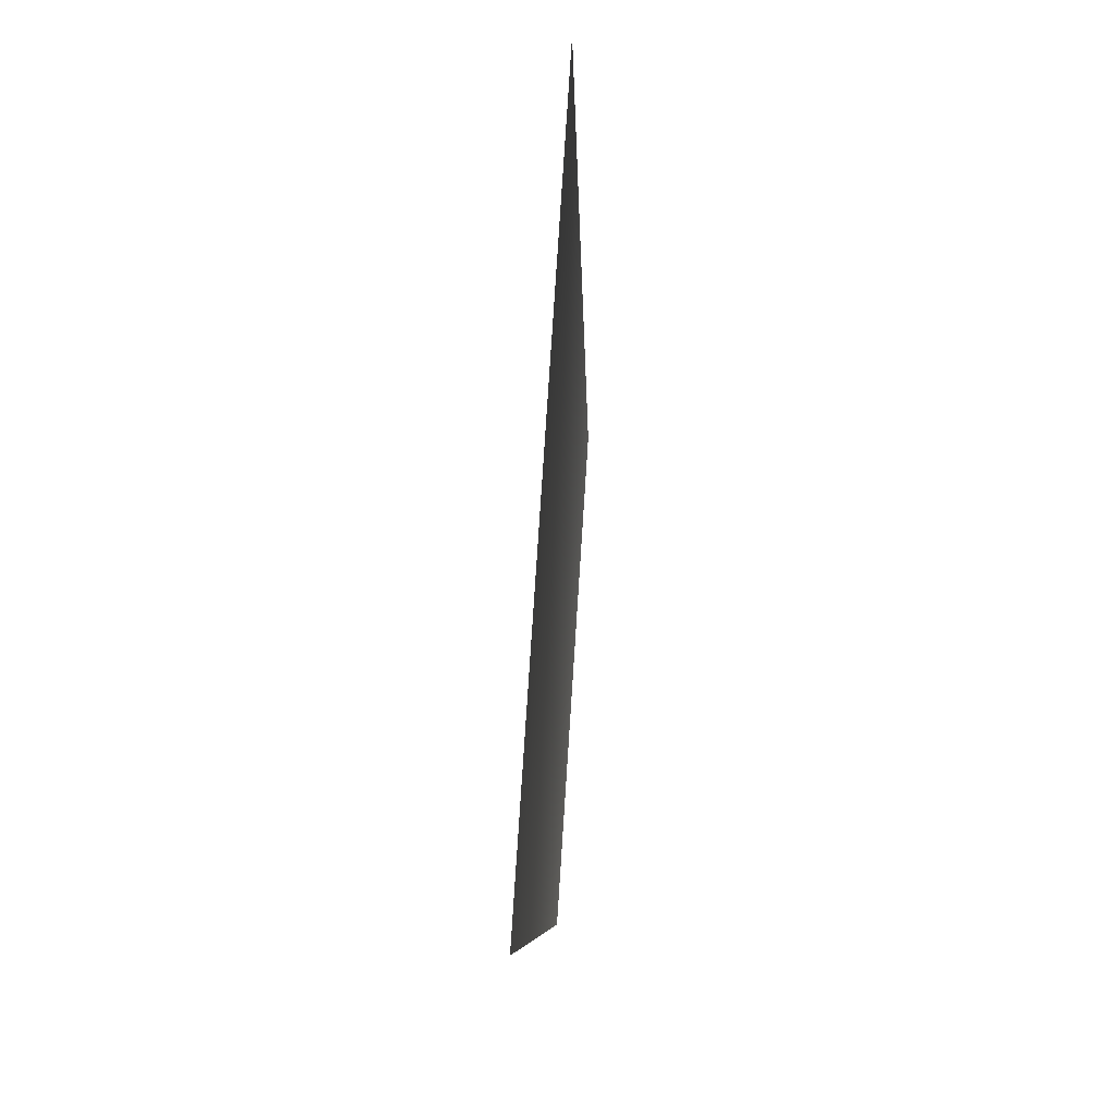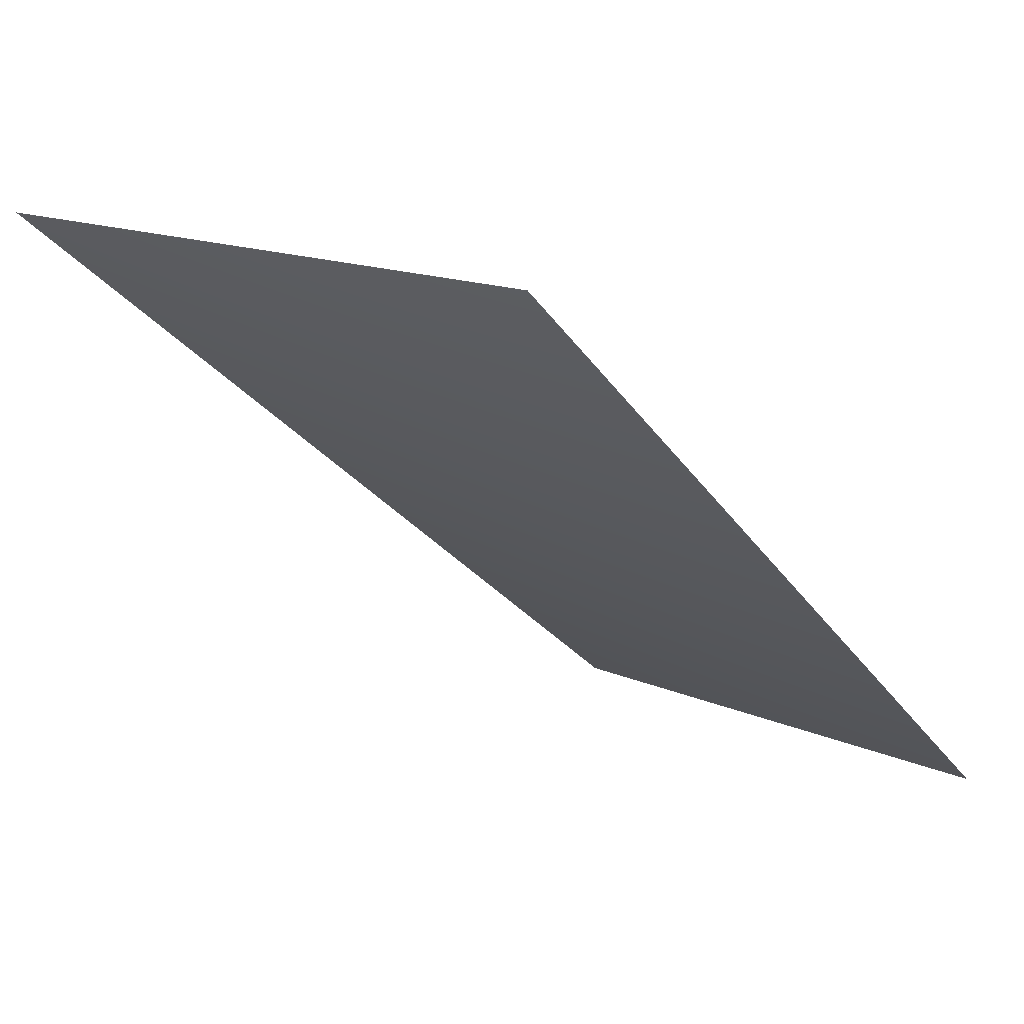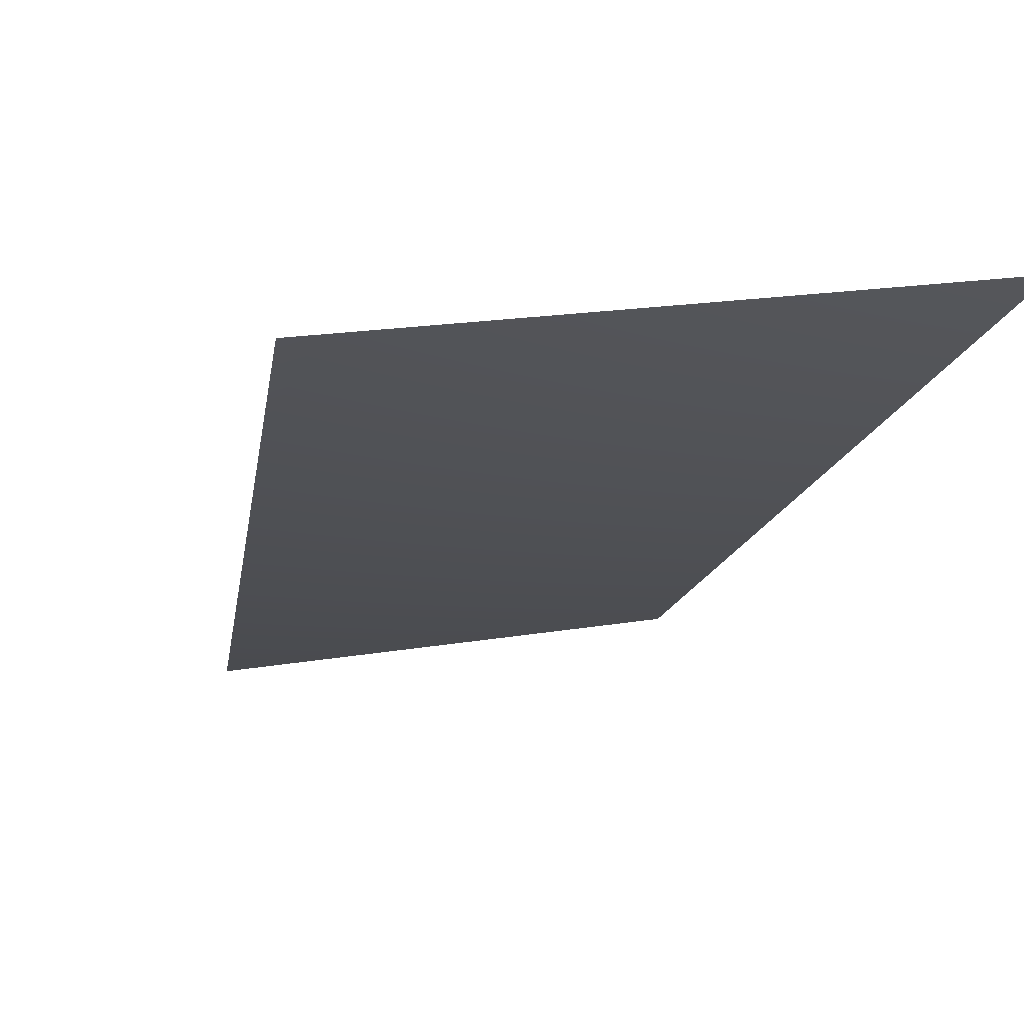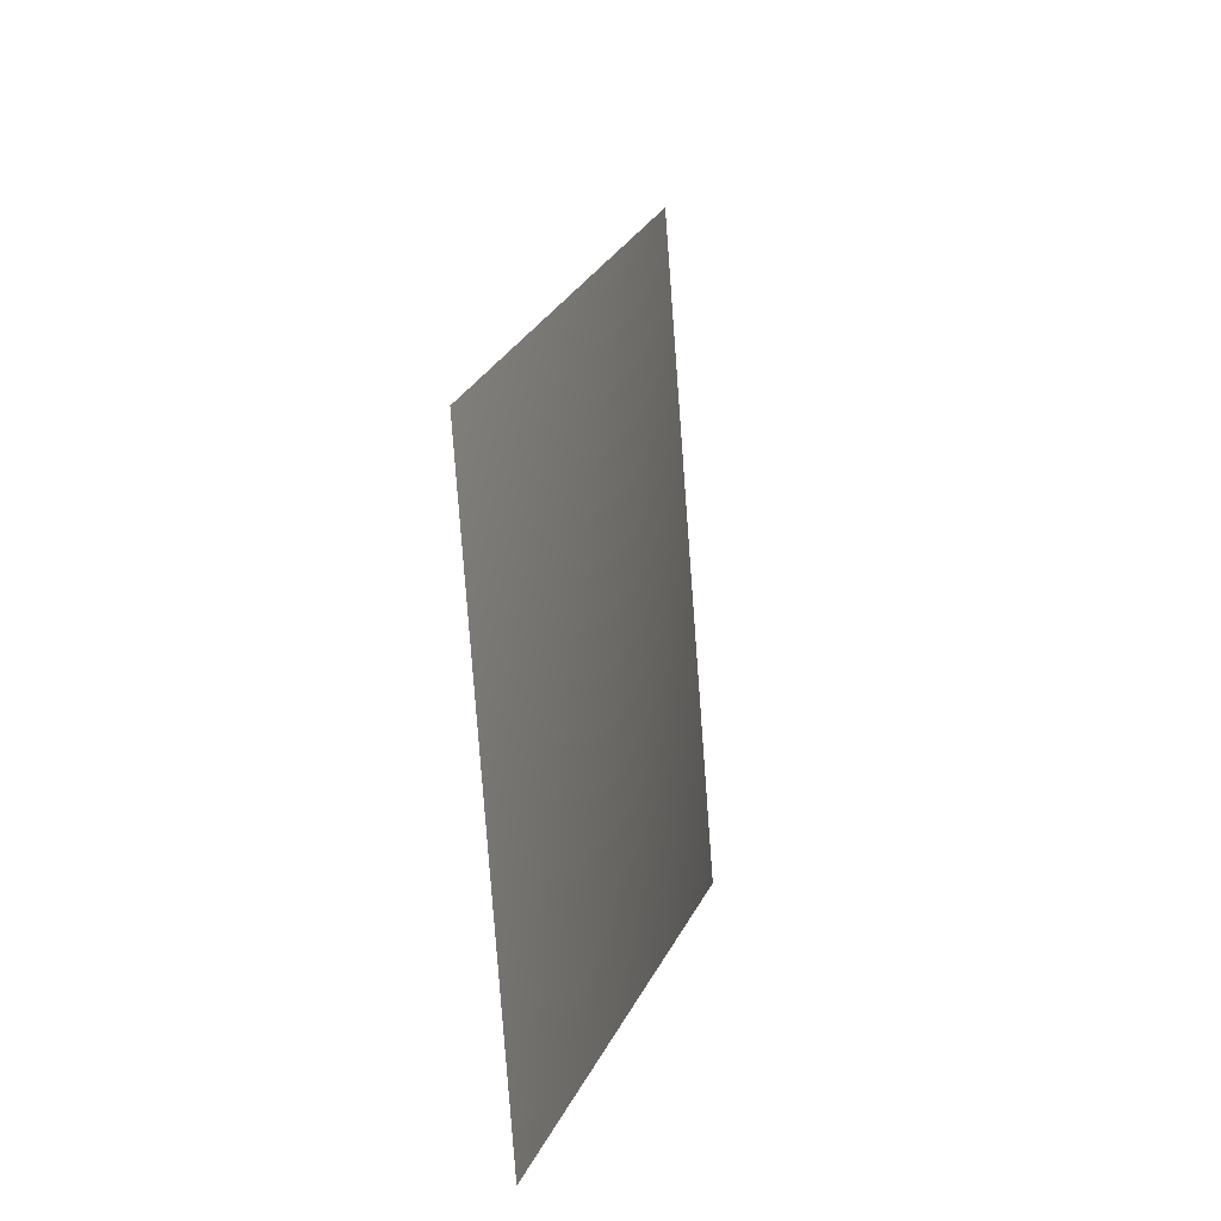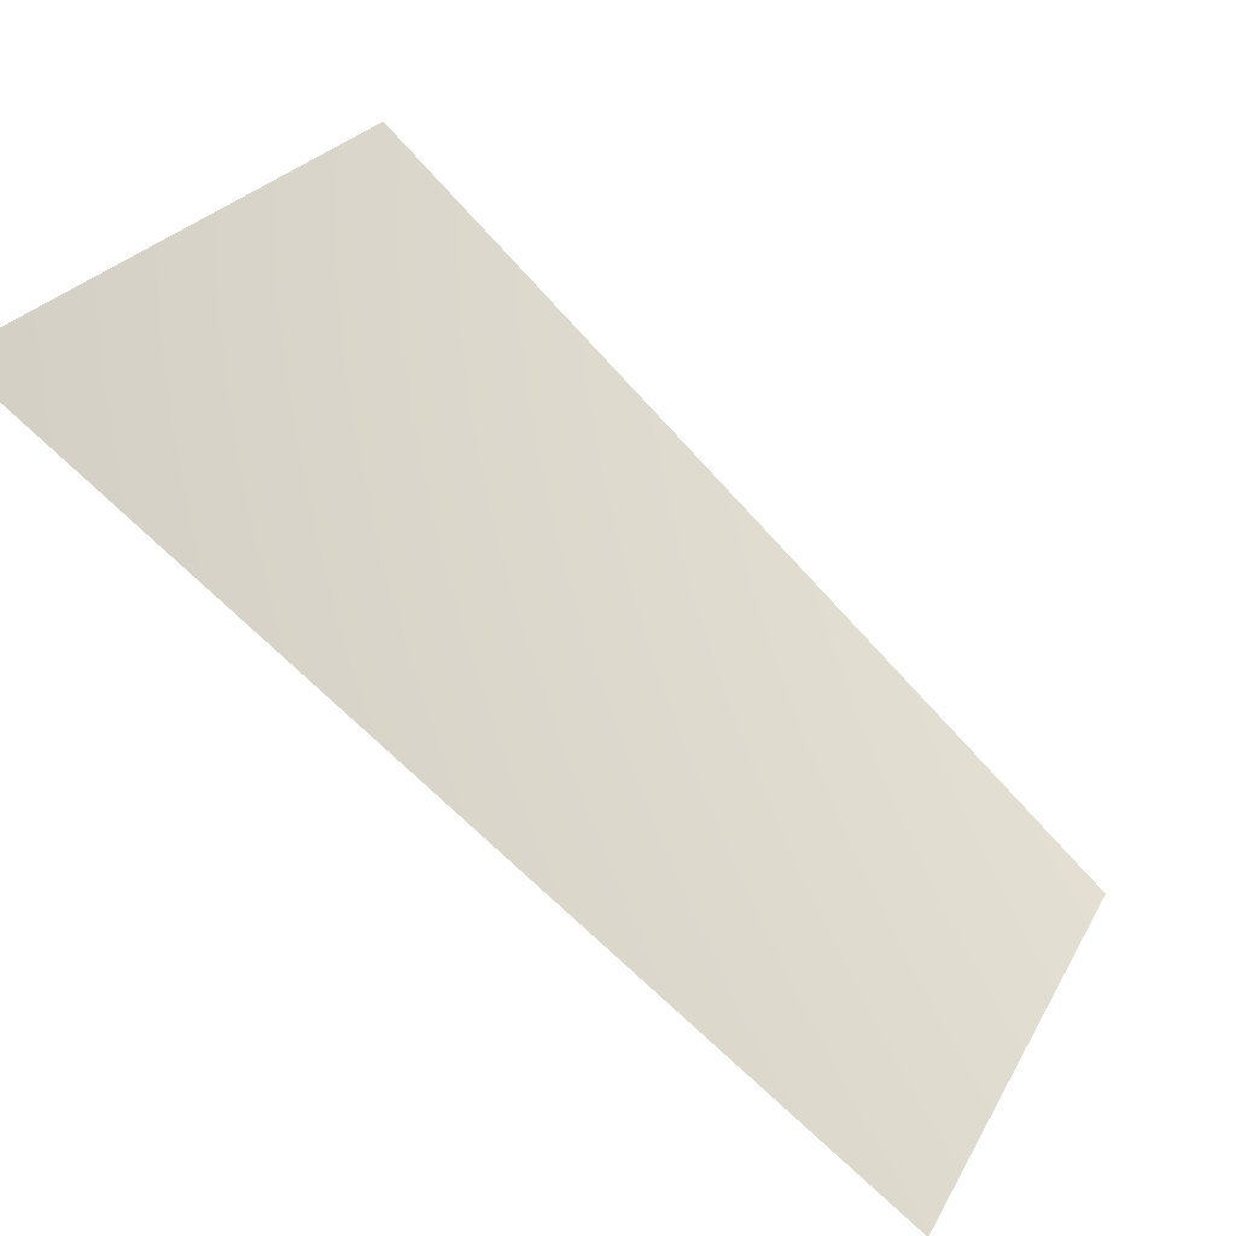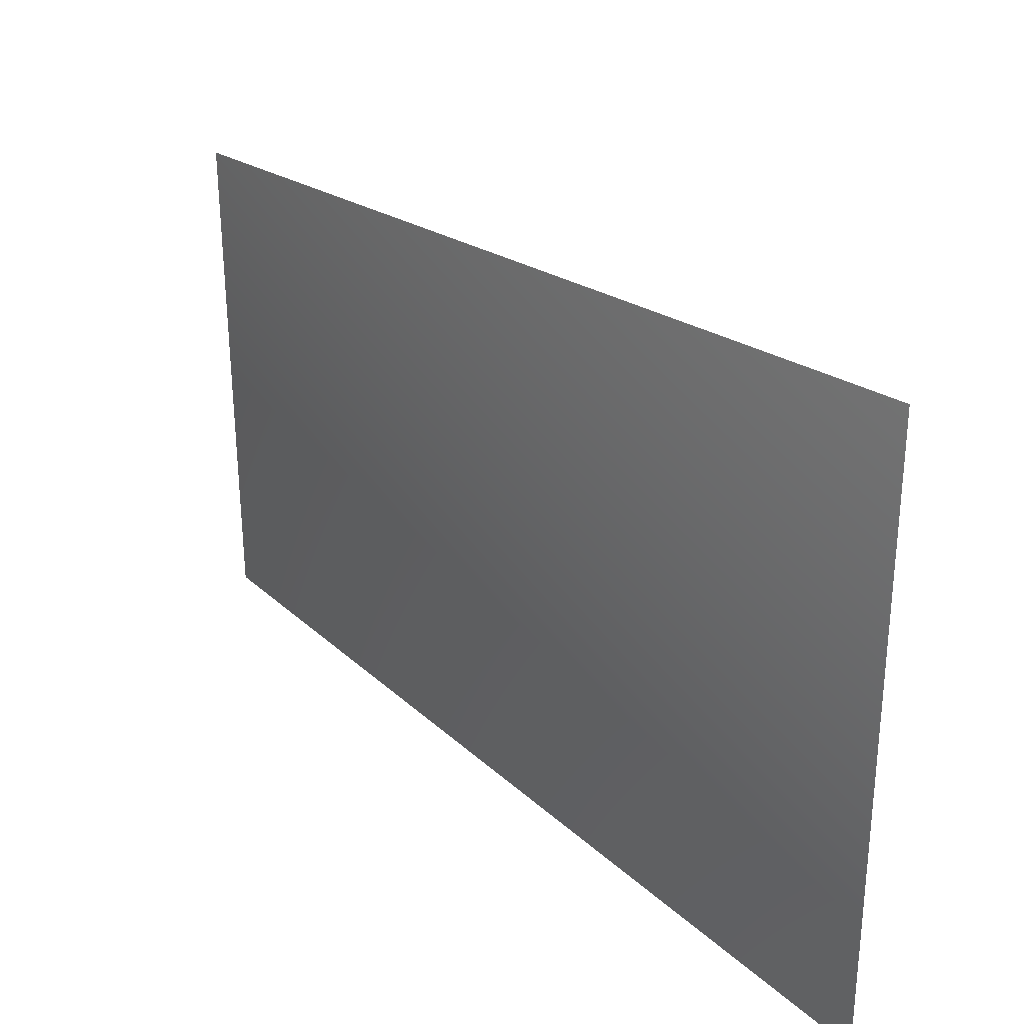
<metadata>
{"format":"obj","ext":"obj","renderer":"f3d","projection":"perspective","resolution":1024,"background":"white","views":[{"elev":-6.8,"azim":131.3,"up":"+Z"},{"elev":14.3,"azim":129.1,"up":"+Y"},{"elev":20.2,"azim":67.3,"up":"+Y"},{"elev":7.0,"azim":-40.6,"up":"+Z"},{"elev":25.3,"azim":-162.7,"up":"+Y"},{"elev":35.9,"azim":88.3,"up":"+Z"}]}
</metadata>
<code>
v 4551 -6811 9.095e-13
v 4464 -6811 887.9
v 5681 -5793 1130
v 5793 -5793 9.095e-13
f 1 2 3
f 1 3 4

</code>
